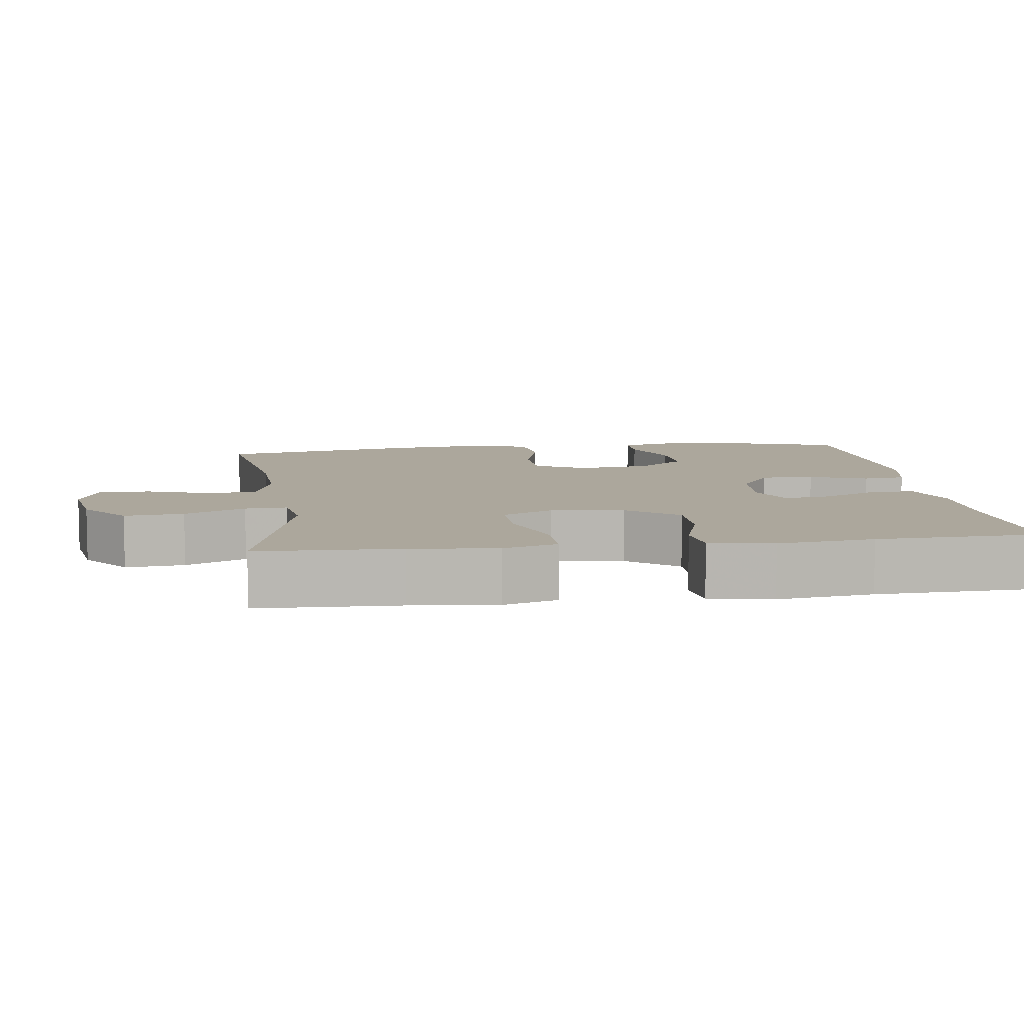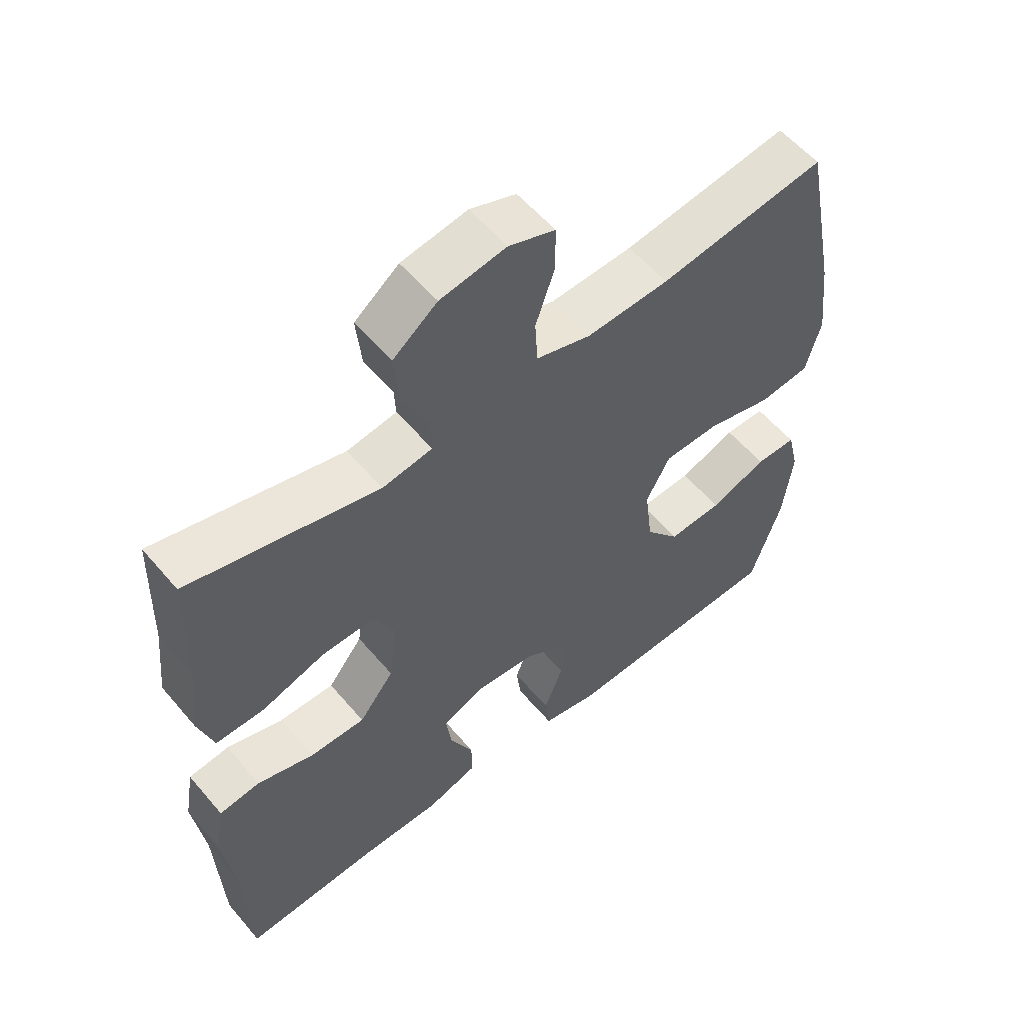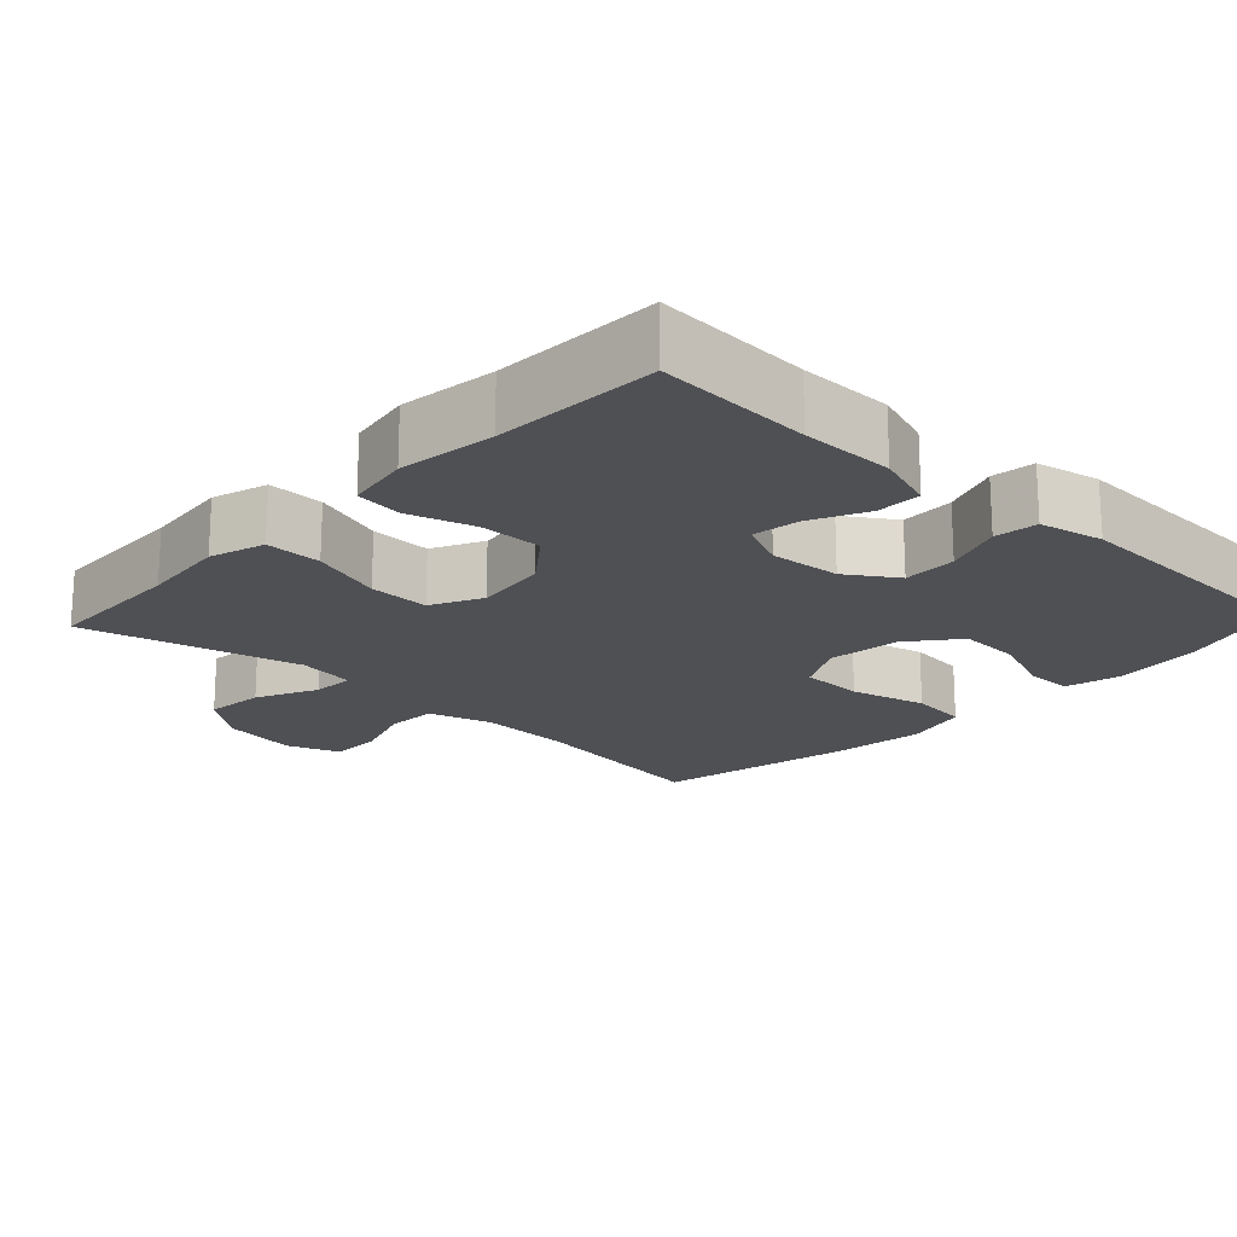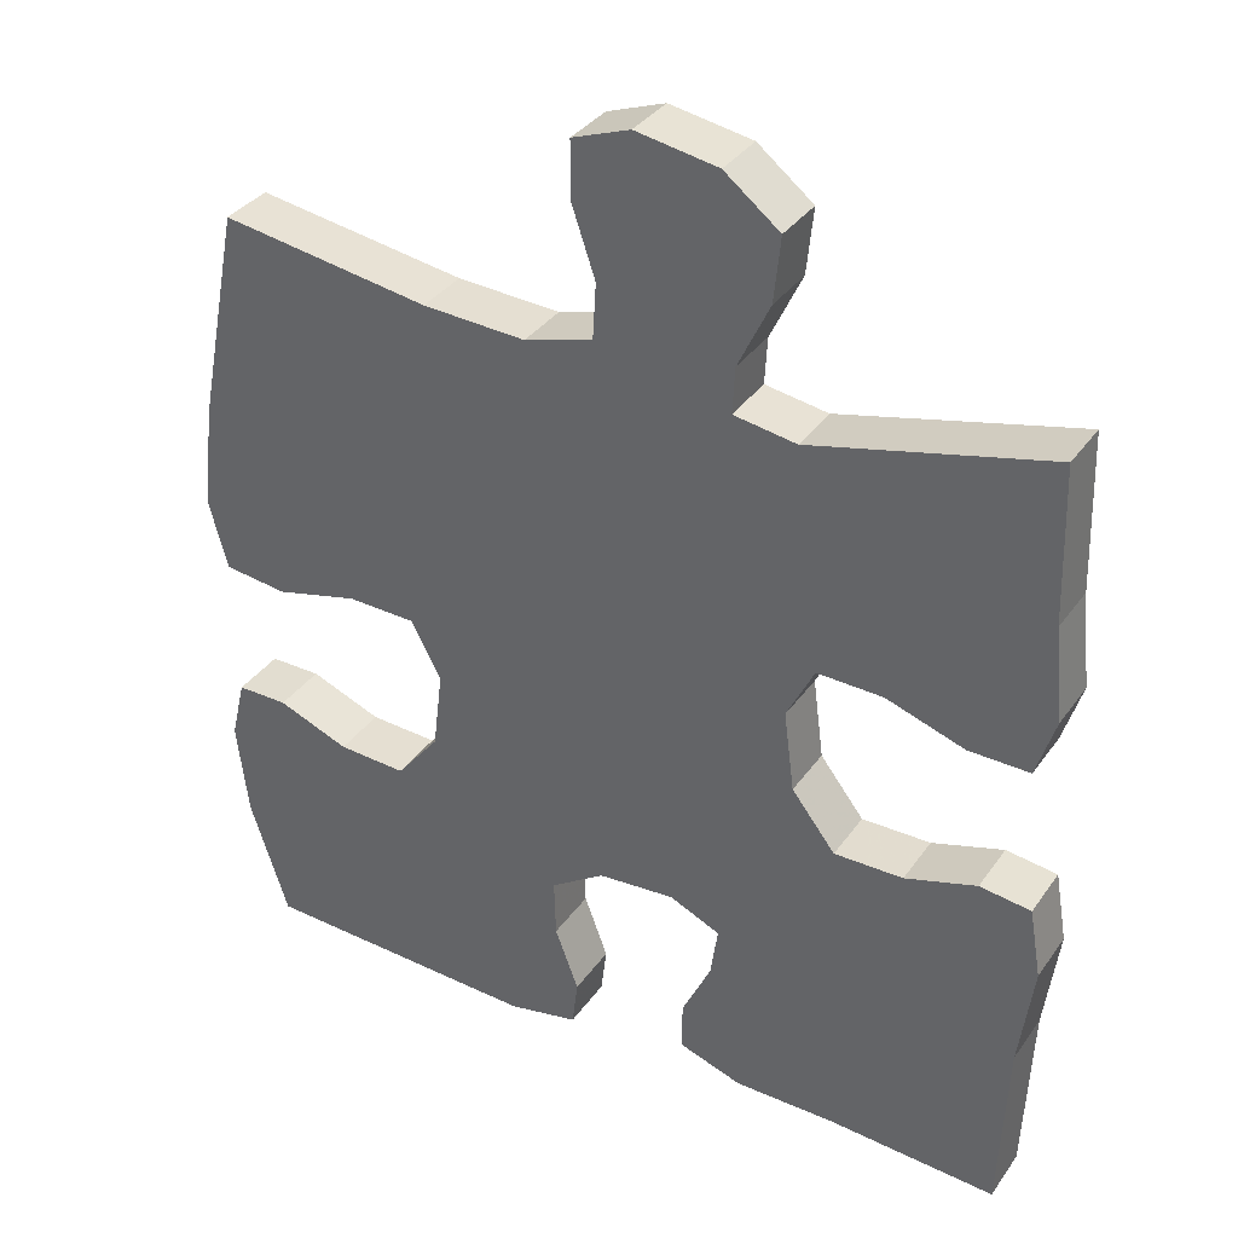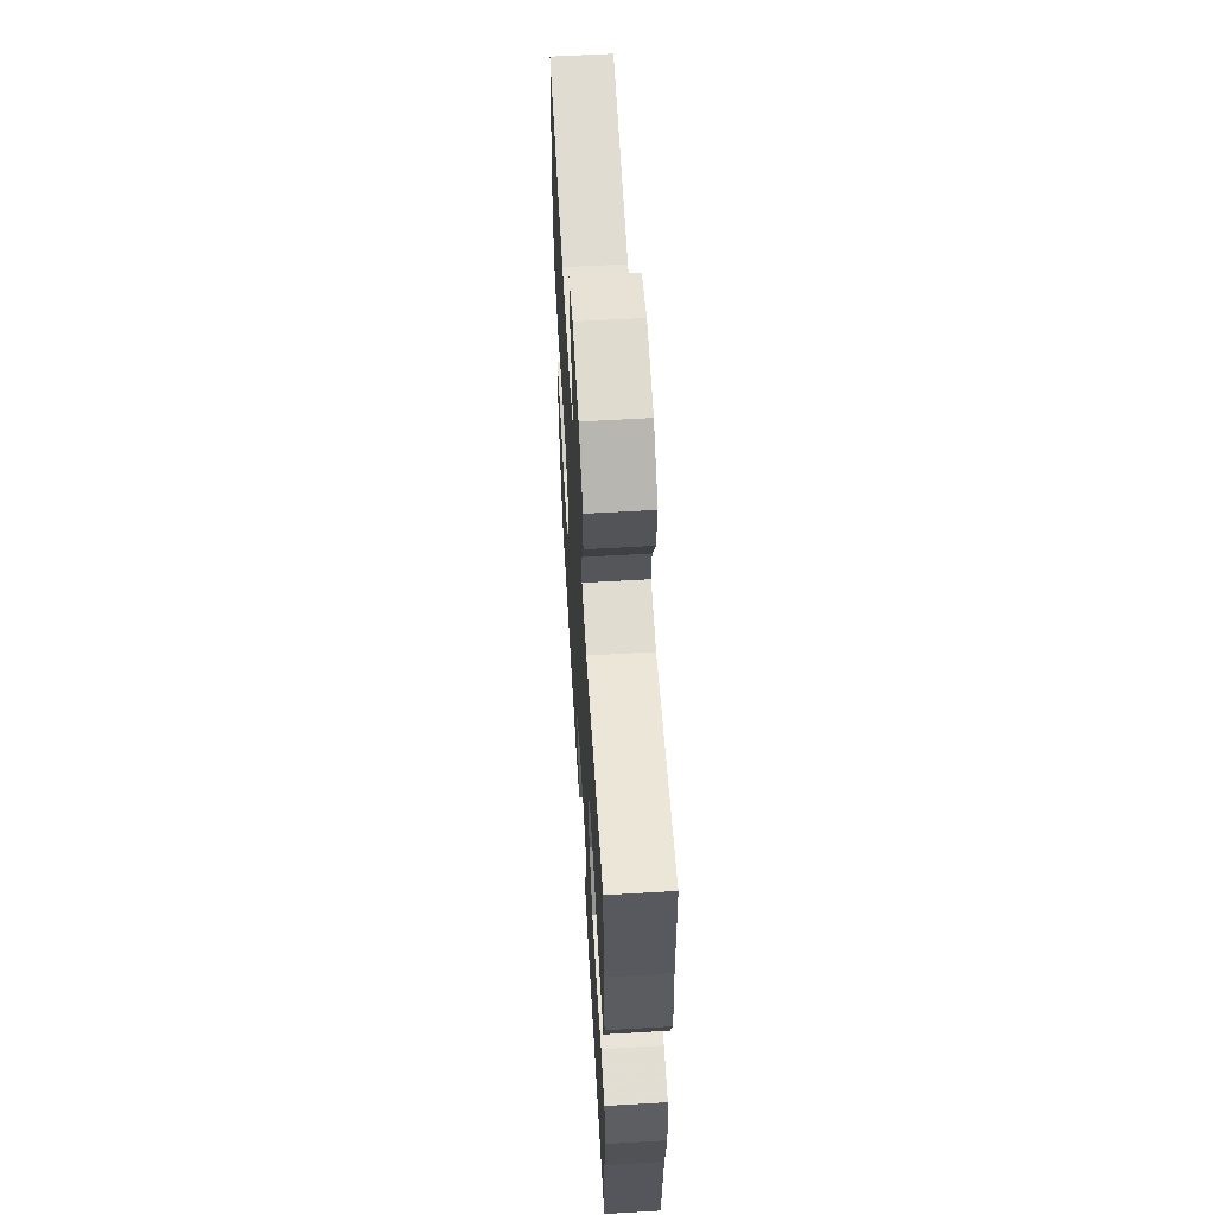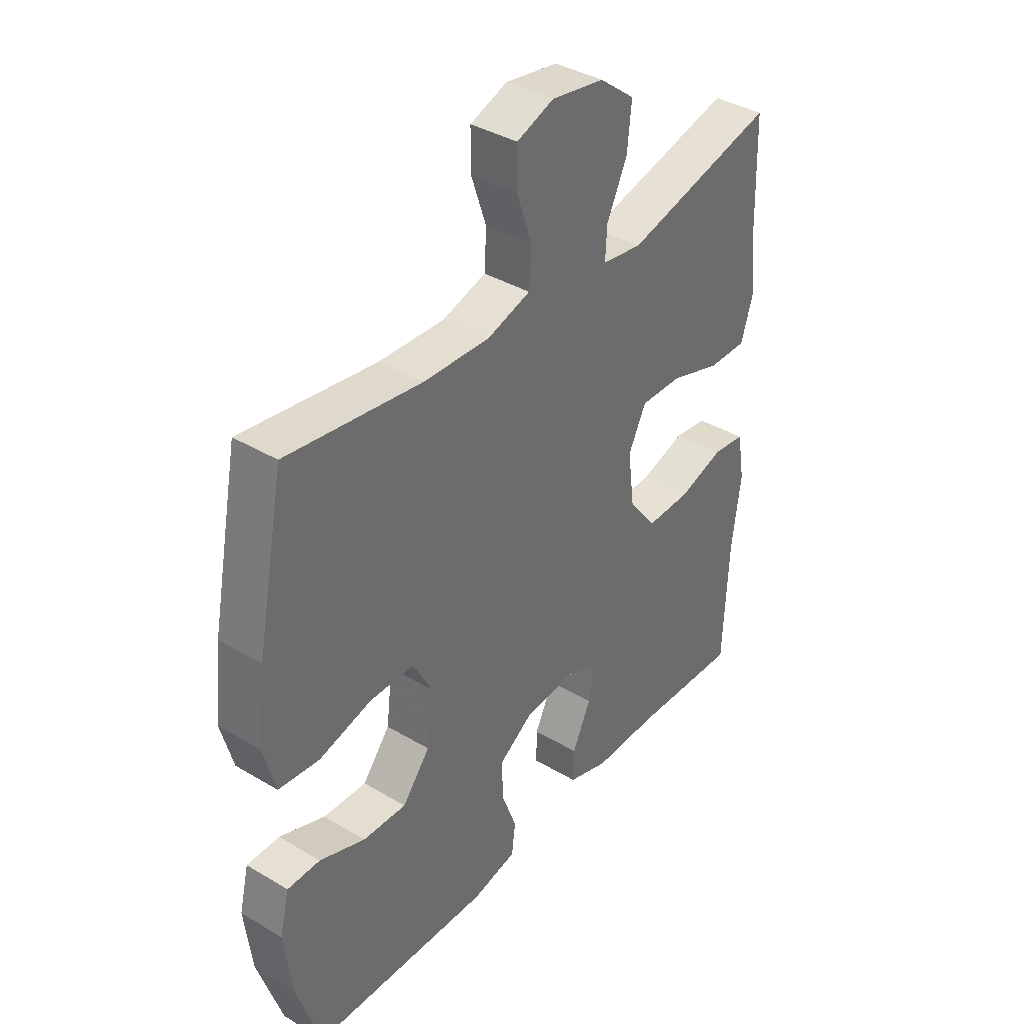
<metadata>
{"format":"obj","ext":"obj","renderer":"f3d","projection":"perspective","resolution":1024,"background":"white","views":[{"elev":8.3,"azim":82.4,"up":"+Y"},{"elev":56.9,"azim":140.3,"up":"+Z"},{"elev":-19.1,"azim":136.7,"up":"+Y"},{"elev":35.3,"azim":30.4,"up":"+Z"},{"elev":61.0,"azim":86.6,"up":"+Z"},{"elev":38.2,"azim":-52.9,"up":"+Z"}]}
</metadata>
<code>
v -0.5 0.07 -0.5
v -0.547 0.07 -0.354
v -0.561 0.07 -0.236
v -0.543 0.07 -0.161
v -0.48 0.07 -0.161
v -0.392 0.07 -0.195
v -0.308 0.07 -0.199
v -0.255 0.07 -0.133
v -0.243 0.07 -0.035
v -0.28 0.07 0.034
v -0.365 0.07 0.036
v -0.467 0.07 0.01
v -0.545 0.07 0.019
v -0.568 0.07 0.105
v -0.553 0.07 0.233
v -0.5 0.07 0.5
v -0.243 0.07 0.462
v -0.116 0.07 0.456
v -0.032 0.07 0.481
v -0.028 0.07 0.549
v -0.057 0.07 0.634
v -0.057 0.07 0.704
v 0.014 0.07 0.73
v 0.115 0.07 0.713
v 0.183 0.07 0.66
v 0.175 0.07 0.58
v 0.136 0.07 0.498
v 0.133 0.07 0.441
v 0.21 0.07 0.429
v 0.5 0.07 0.5
v 0.506 0.07 0.309
v 0.518 0.07 0.193
v 0.495 0.07 0.119
v 0.42 0.07 0.12
v 0.323 0.07 0.152
v 0.242 0.07 0.154
v 0.208 0.07 0.086
v 0.221 0.07 -0.013
v 0.275 0.07 -0.082
v 0.36 0.07 -0.081
v 0.448 0.07 -0.054
v 0.511 0.07 -0.062
v 0.526 0.07 -0.148
v 0.509 0.07 -0.278
v 0.5 0.07 -0.5
v 0.291 0.07 -0.488
v 0.166 0.07 -0.488
v 0.087 0.07 -0.462
v 0.088 0.07 -0.402
v 0.124 0.07 -0.326
v 0.133 0.07 -0.263
v 0.07 0.07 -0.235
v -0.025 0.07 -0.243
v -0.091 0.07 -0.287
v -0.089 0.07 -0.359
v -0.06 0.07 -0.437
v -0.067 0.07 -0.495
v -0.153 0.07 -0.513
v -0.5 0 -0.5
v -0.547 0 -0.354
v -0.561 0 -0.236
v -0.543 0 -0.161
v -0.48 0 -0.161
v -0.392 0 -0.195
v -0.308 0 -0.199
v -0.255 0 -0.133
v -0.243 0 -0.035
v -0.28 0 0.034
v -0.365 0 0.036
v -0.467 0 0.01
v -0.545 0 0.019
v -0.568 0 0.105
v -0.553 0 0.233
v -0.5 0 0.5
v -0.243 0 0.462
v -0.116 0 0.456
v -0.032 0 0.481
v -0.028 0 0.549
v -0.057 0 0.634
v -0.057 0 0.704
v 0.014 0 0.73
v 0.115 0 0.713
v 0.183 0 0.66
v 0.175 0 0.58
v 0.136 0 0.498
v 0.133 0 0.441
v 0.21 0 0.429
v 0.5 0 0.5
v 0.506 0 0.309
v 0.518 0 0.193
v 0.495 0 0.119
v 0.42 0 0.12
v 0.323 0 0.152
v 0.242 0 0.154
v 0.208 0 0.086
v 0.221 0 -0.013
v 0.275 0 -0.082
v 0.36 0 -0.081
v 0.448 0 -0.054
v 0.511 0 -0.062
v 0.526 0 -0.148
v 0.509 0 -0.278
v 0.5 0 -0.5
v 0.291 0 -0.488
v 0.166 0 -0.488
v 0.087 0 -0.462
v 0.088 0 -0.402
v 0.124 0 -0.326
v 0.133 0 -0.263
v 0.07 0 -0.235
v -0.025 0 -0.243
v -0.091 0 -0.287
v -0.089 0 -0.359
v -0.06 0 -0.437
v -0.067 0 -0.495
v -0.153 0 -0.513
f 55 56 57 58
f 54 55 58 1
f 53 54 1 2
f 47 48 49 50
f 46 47 50 51
f 44 45 46 51
f 43 44 51 52
f 40 41 42 43
f 39 40 43 52
f 32 33 34 35
f 31 32 35 36
f 29 30 31 36
f 28 29 36 37
f 24 25 26 27
f 24 27 28
f 23 24 28
f 20 21 22 23
f 19 20 23 28
f 18 19 28 37
f 14 15 16 17
f 11 12 13 14
f 10 11 14 17
f 9 10 17 18
f 3 4 5 6
f 53 2 3 6
f 53 6 7
f 38 39 52 53
f 38 53 7 8
f 18 37 38
f 8 9 18 38
f 116 115 114 113
f 59 116 113 112
f 60 59 112 111
f 108 107 106 105
f 109 108 105 104
f 109 104 103 102
f 110 109 102 101
f 101 100 99 98
f 110 101 98 97
f 93 92 91 90
f 94 93 90 89
f 94 89 88 87
f 95 94 87 86
f 85 84 83 82
f 86 85 82
f 86 82 81
f 81 80 79 78
f 86 81 78 77
f 95 86 77 76
f 75 74 73 72
f 72 71 70 69
f 75 72 69 68
f 76 75 68 67
f 64 63 62 61
f 64 61 60 111
f 65 64 111
f 111 110 97 96
f 66 65 111 96
f 96 95 76
f 96 76 67 66
f 1 59 60 2
f 2 60 61 3
f 3 61 62 4
f 4 62 63 5
f 5 63 64 6
f 6 64 65 7
f 7 65 66 8
f 8 66 67 9
f 9 67 68 10
f 10 68 69 11
f 11 69 70 12
f 12 70 71 13
f 13 71 72 14
f 14 72 73 15
f 15 73 74 16
f 16 74 75 17
f 17 75 76 18
f 18 76 77 19
f 19 77 78 20
f 20 78 79 21
f 21 79 80 22
f 22 80 81 23
f 23 81 82 24
f 24 82 83 25
f 25 83 84 26
f 26 84 85 27
f 27 85 86 28
f 28 86 87 29
f 29 87 88 30
f 30 88 89 31
f 31 89 90 32
f 32 90 91 33
f 33 91 92 34
f 34 92 93 35
f 35 93 94 36
f 36 94 95 37
f 37 95 96 38
f 38 96 97 39
f 39 97 98 40
f 40 98 99 41
f 41 99 100 42
f 42 100 101 43
f 43 101 102 44
f 44 102 103 45
f 45 103 104 46
f 46 104 105 47
f 47 105 106 48
f 48 106 107 49
f 49 107 108 50
f 50 108 109 51
f 51 109 110 52
f 52 110 111 53
f 53 111 112 54
f 54 112 113 55
f 55 113 114 56
f 56 114 115 57
f 57 115 116 58
f 58 116 59 1

</code>
